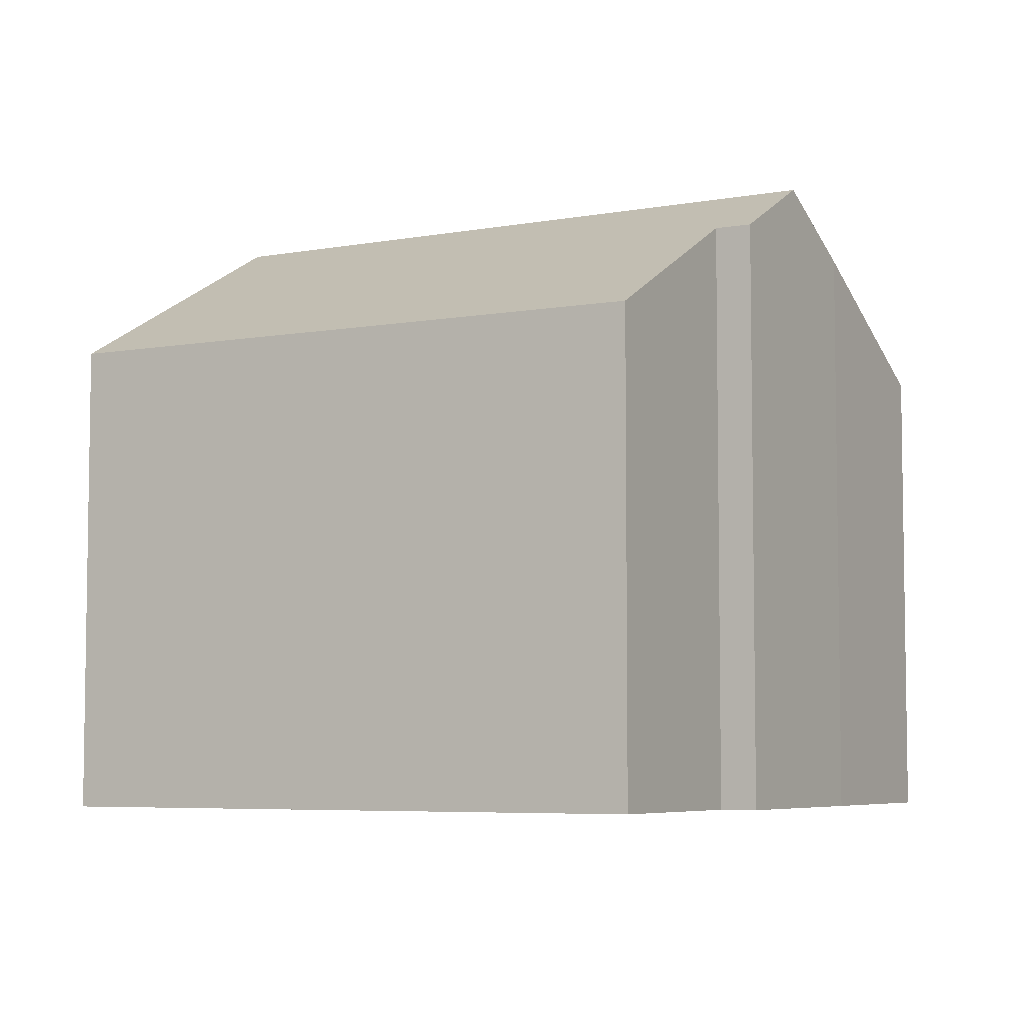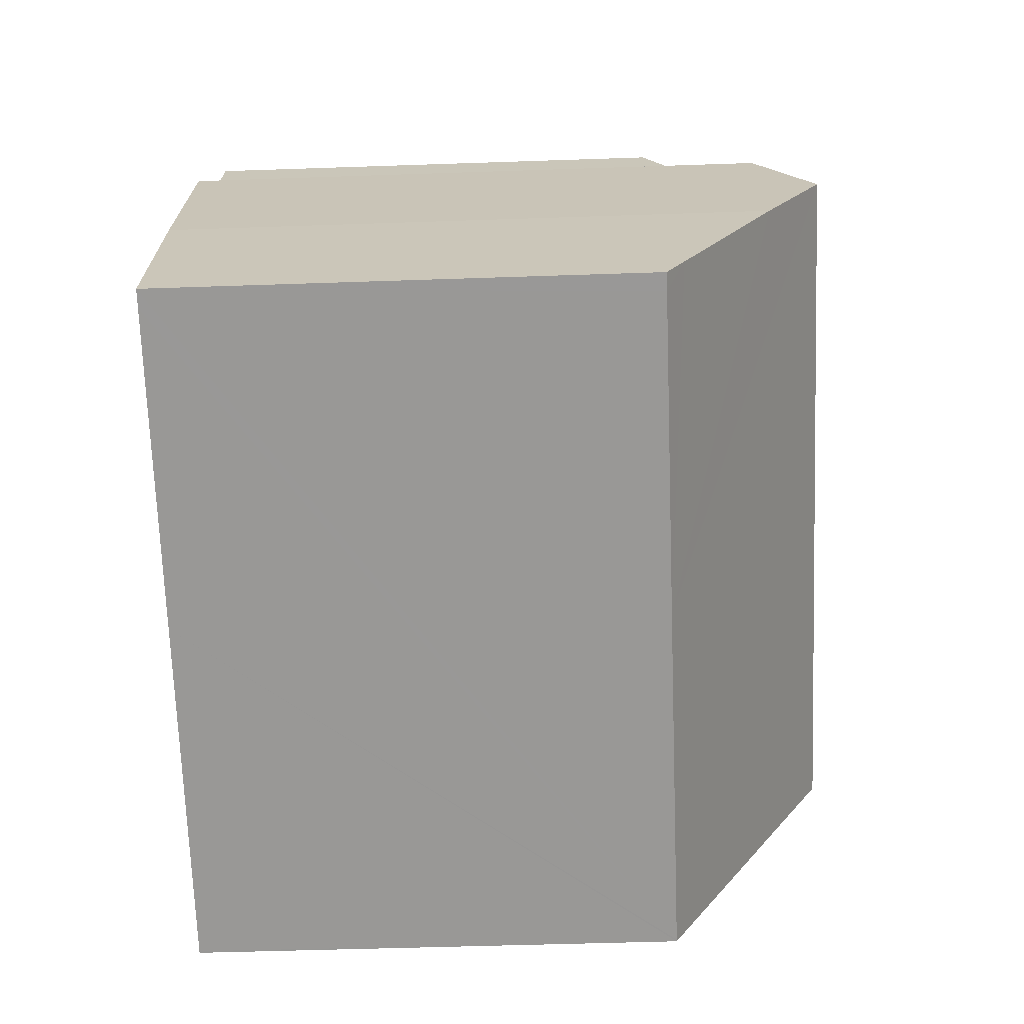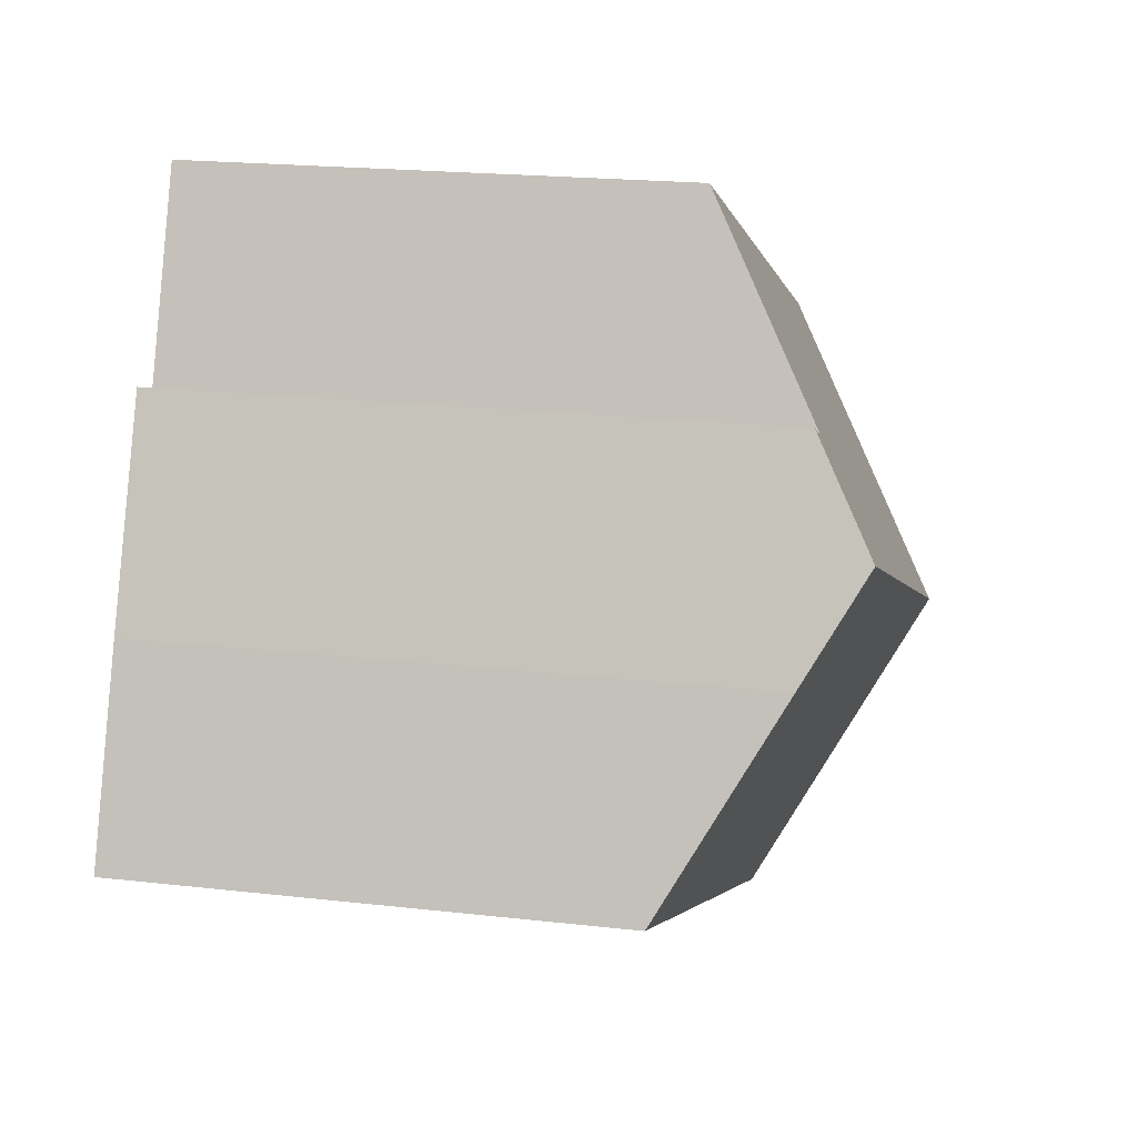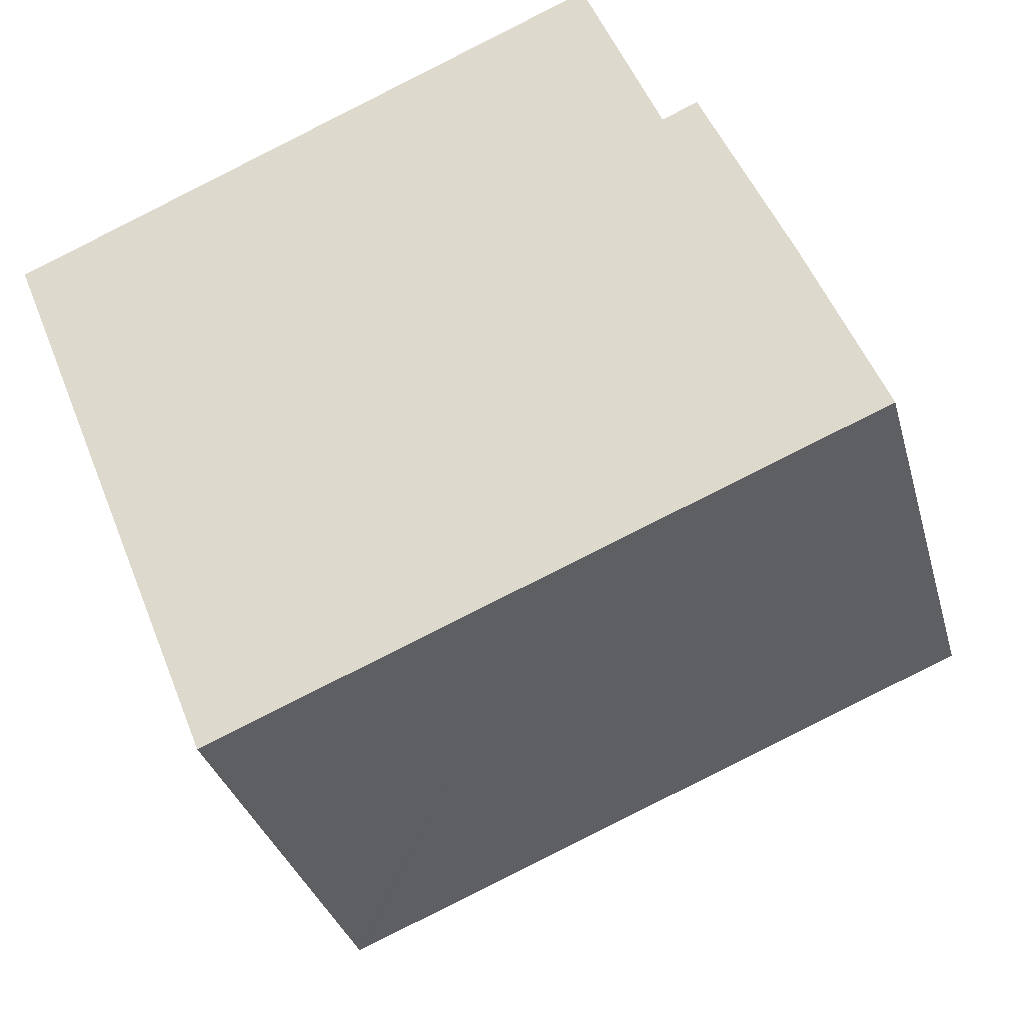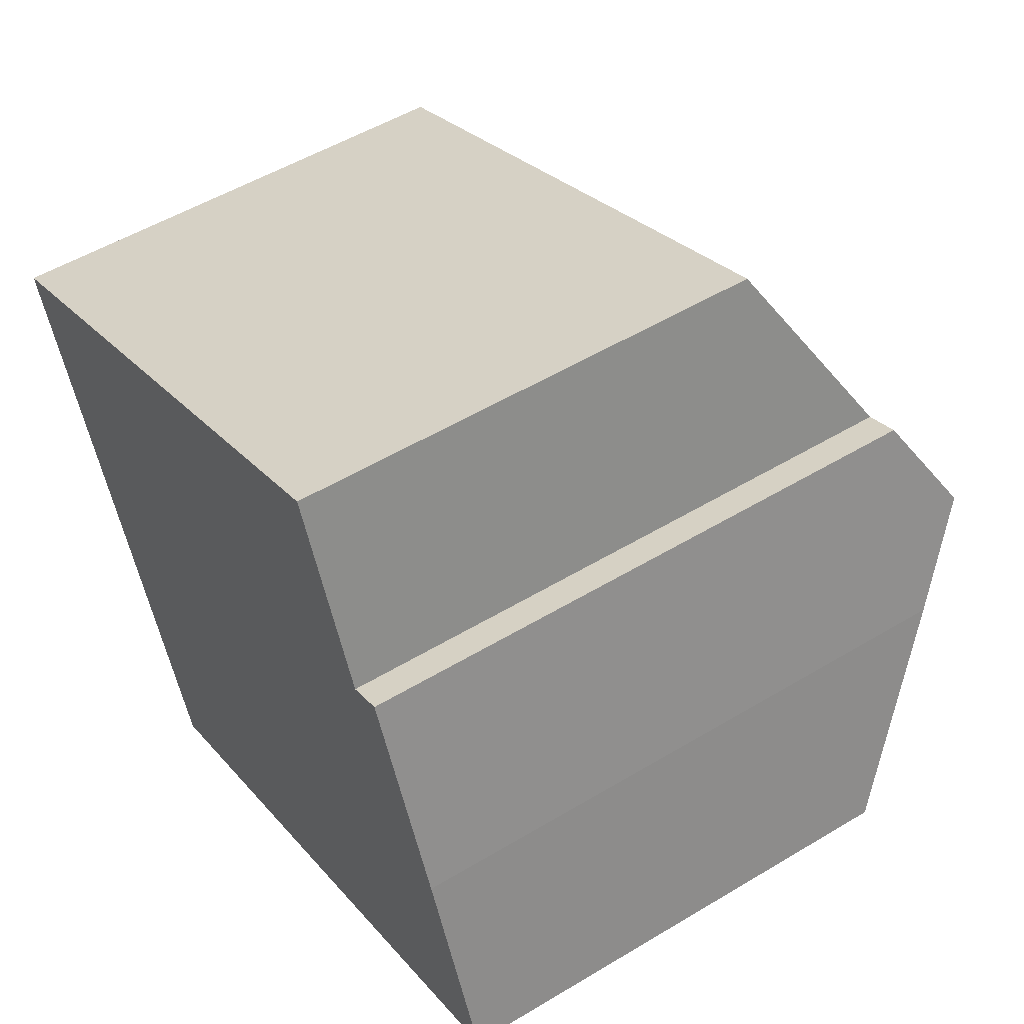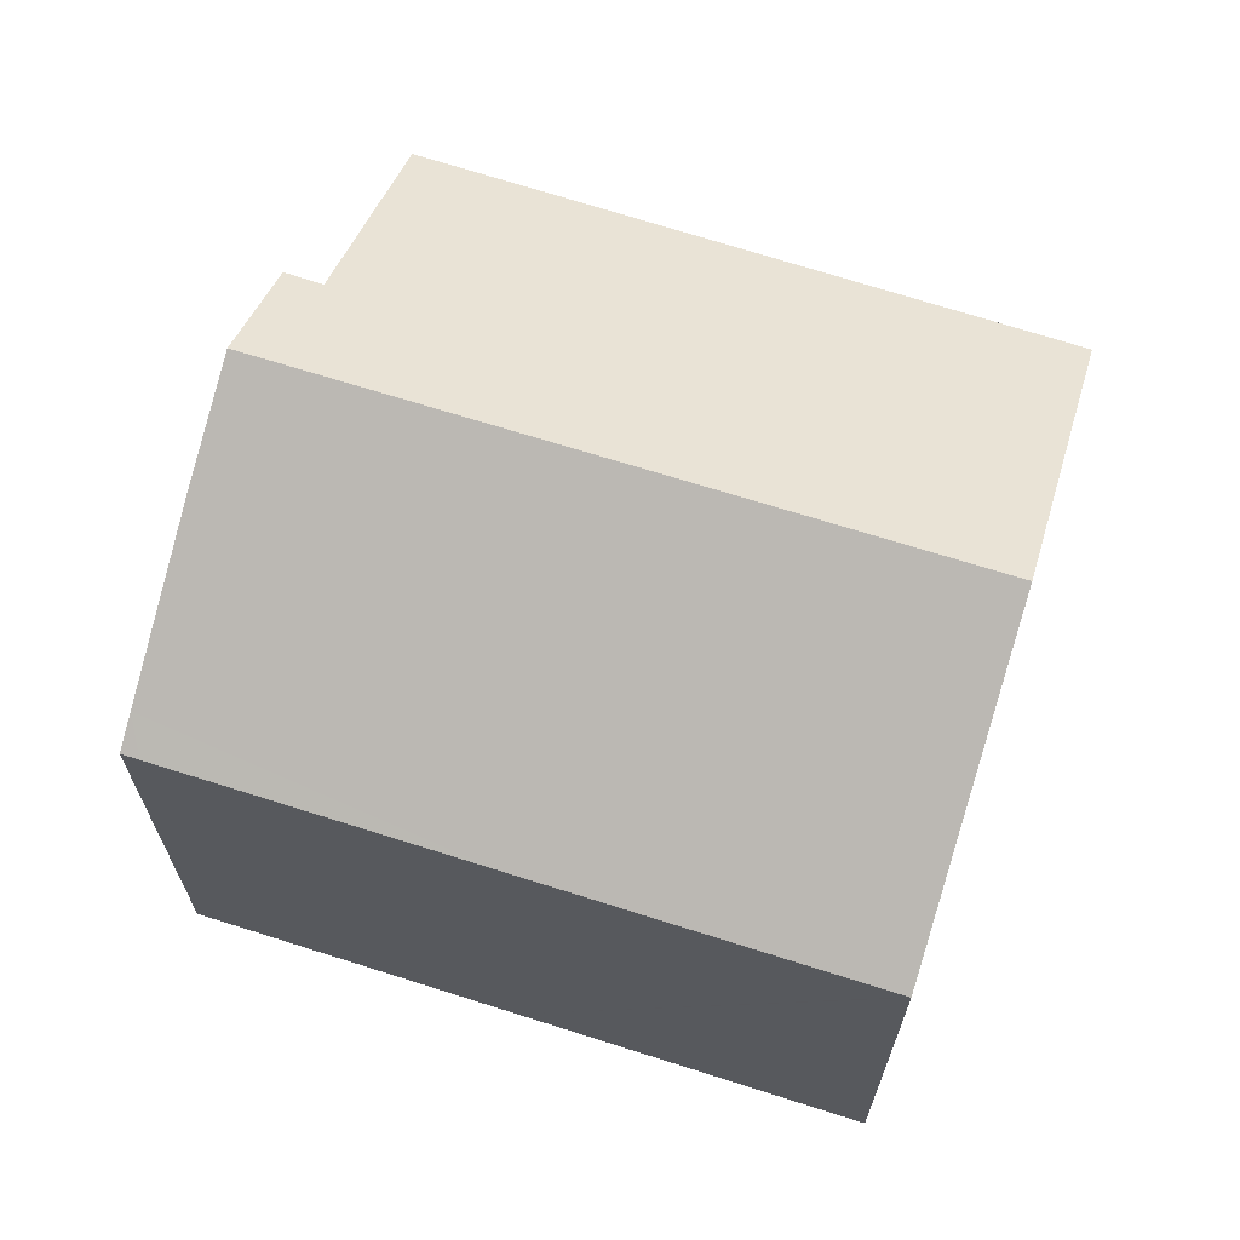
<metadata>
{"format":"obj","ext":"obj","renderer":"f3d","projection":"perspective","resolution":1024,"background":"white","views":[{"elev":-5.8,"azim":7.1,"up":"+Y"},{"elev":-46.4,"azim":92.3,"up":"+Z"},{"elev":19.9,"azim":102.0,"up":"+Z"},{"elev":-32.3,"azim":14.5,"up":"+Z"},{"elev":52.3,"azim":57.0,"up":"+Z"},{"elev":67.9,"azim":175.4,"up":"+Y"}]}
</metadata>
<code>
v  2.586 14.63 -6.451
v  16.04 13.31 1.761
v  17.02 14.63 -0.521
v  15.25 13.32 1.414
v  13.47 10.84 5.739
v  0 10.94 6.7e-16
v  19.37 10.87 -7.223
v  19.46 11.27 -6.368
v  19.75 10.87 -7.068
v  12.69 10.87 -9.967
v  17.99 13.34 -2.761
v  10.85 10.87 -10.72
v  5.264 10.87 -13.02
v  4.086 12.49 -10.19
v  5.224 10.87 -13.03
v  16.04 -1.078e-16 1.761
v  17.99 1.691e-16 -2.761
v  17.02 3.19e-17 -0.521
v  19.75 4.328e-16 -7.068
v  19.46 3.899e-16 -6.368
v  15.25 -8.658e-17 1.414
v  13.47 -3.514e-16 5.739
v  19.37 4.423e-16 -7.223
v  12.69 6.103e-16 -9.967
v  10.85 6.566e-16 -10.72
v  5.264 7.971e-16 -13.02
v  5.224 7.98e-16 -13.03
v  4.086 6.241e-16 -10.19
v  0 0 0
v  2.586 3.95e-16 -6.451
g defaultobject
f 1 2 3
f 2 1 4
f 4 1 5
f 5 1 6
f 7 8 9
f 8 7 10
f 8 10 11
f 11 10 3
f 3 10 12
f 3 12 13
f 3 13 1
f 1 13 14
f 14 13 15
f 2 11 3
f 11 2 16
f 11 16 17
f 17 16 18
f 17 8 11
f 8 17 9
f 9 17 19
f 19 17 20
f 5 21 4
f 21 5 22
f 19 7 9
f 7 19 10
f 10 19 12
f 12 19 13
f 13 19 23
f 13 23 24
f 13 24 15
f 15 24 25
f 15 25 26
f 15 26 27
f 27 14 15
f 14 27 1
f 1 27 6
f 6 27 28
f 6 28 29
f 29 28 30
f 29 5 6
f 5 29 22
f 21 2 4
f 2 21 16
f 16 21 18
f 26 28 27
f 28 26 25
f 28 25 30
f 30 25 24
f 30 24 29
f 29 24 23
f 29 23 21
f 29 21 22
f 21 23 19
f 21 19 20
f 21 20 17
f 21 17 18

</code>
